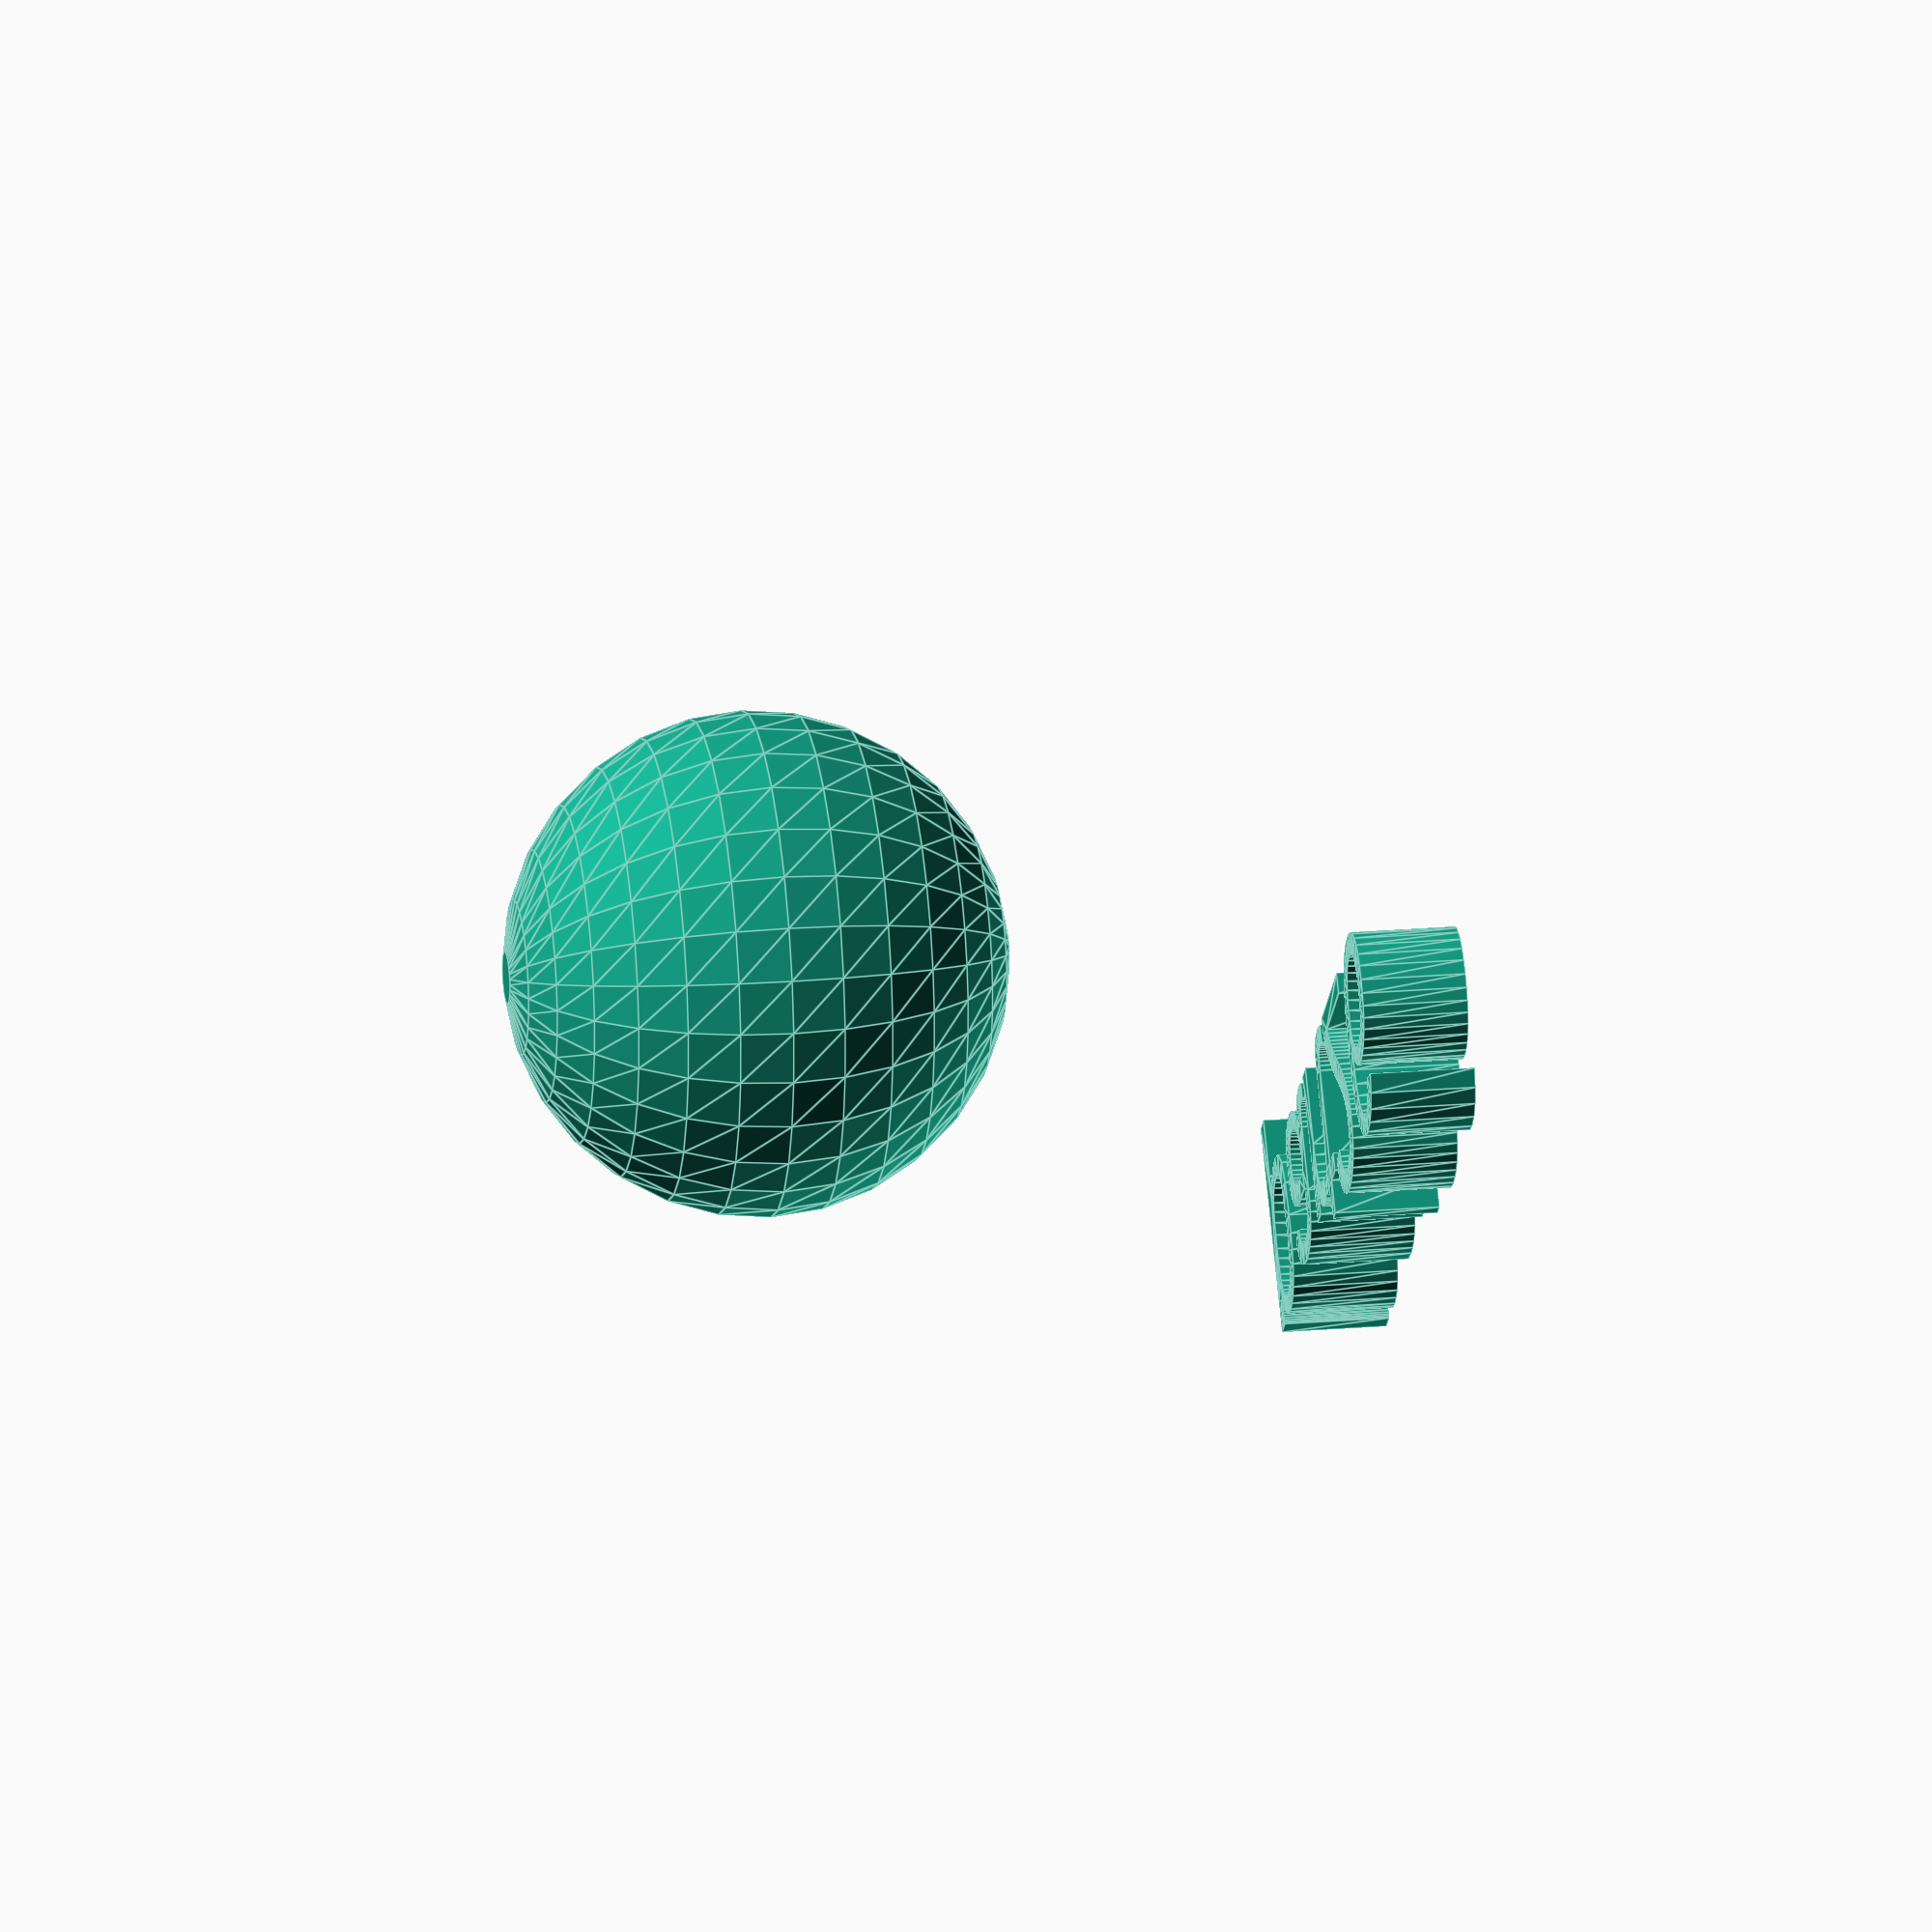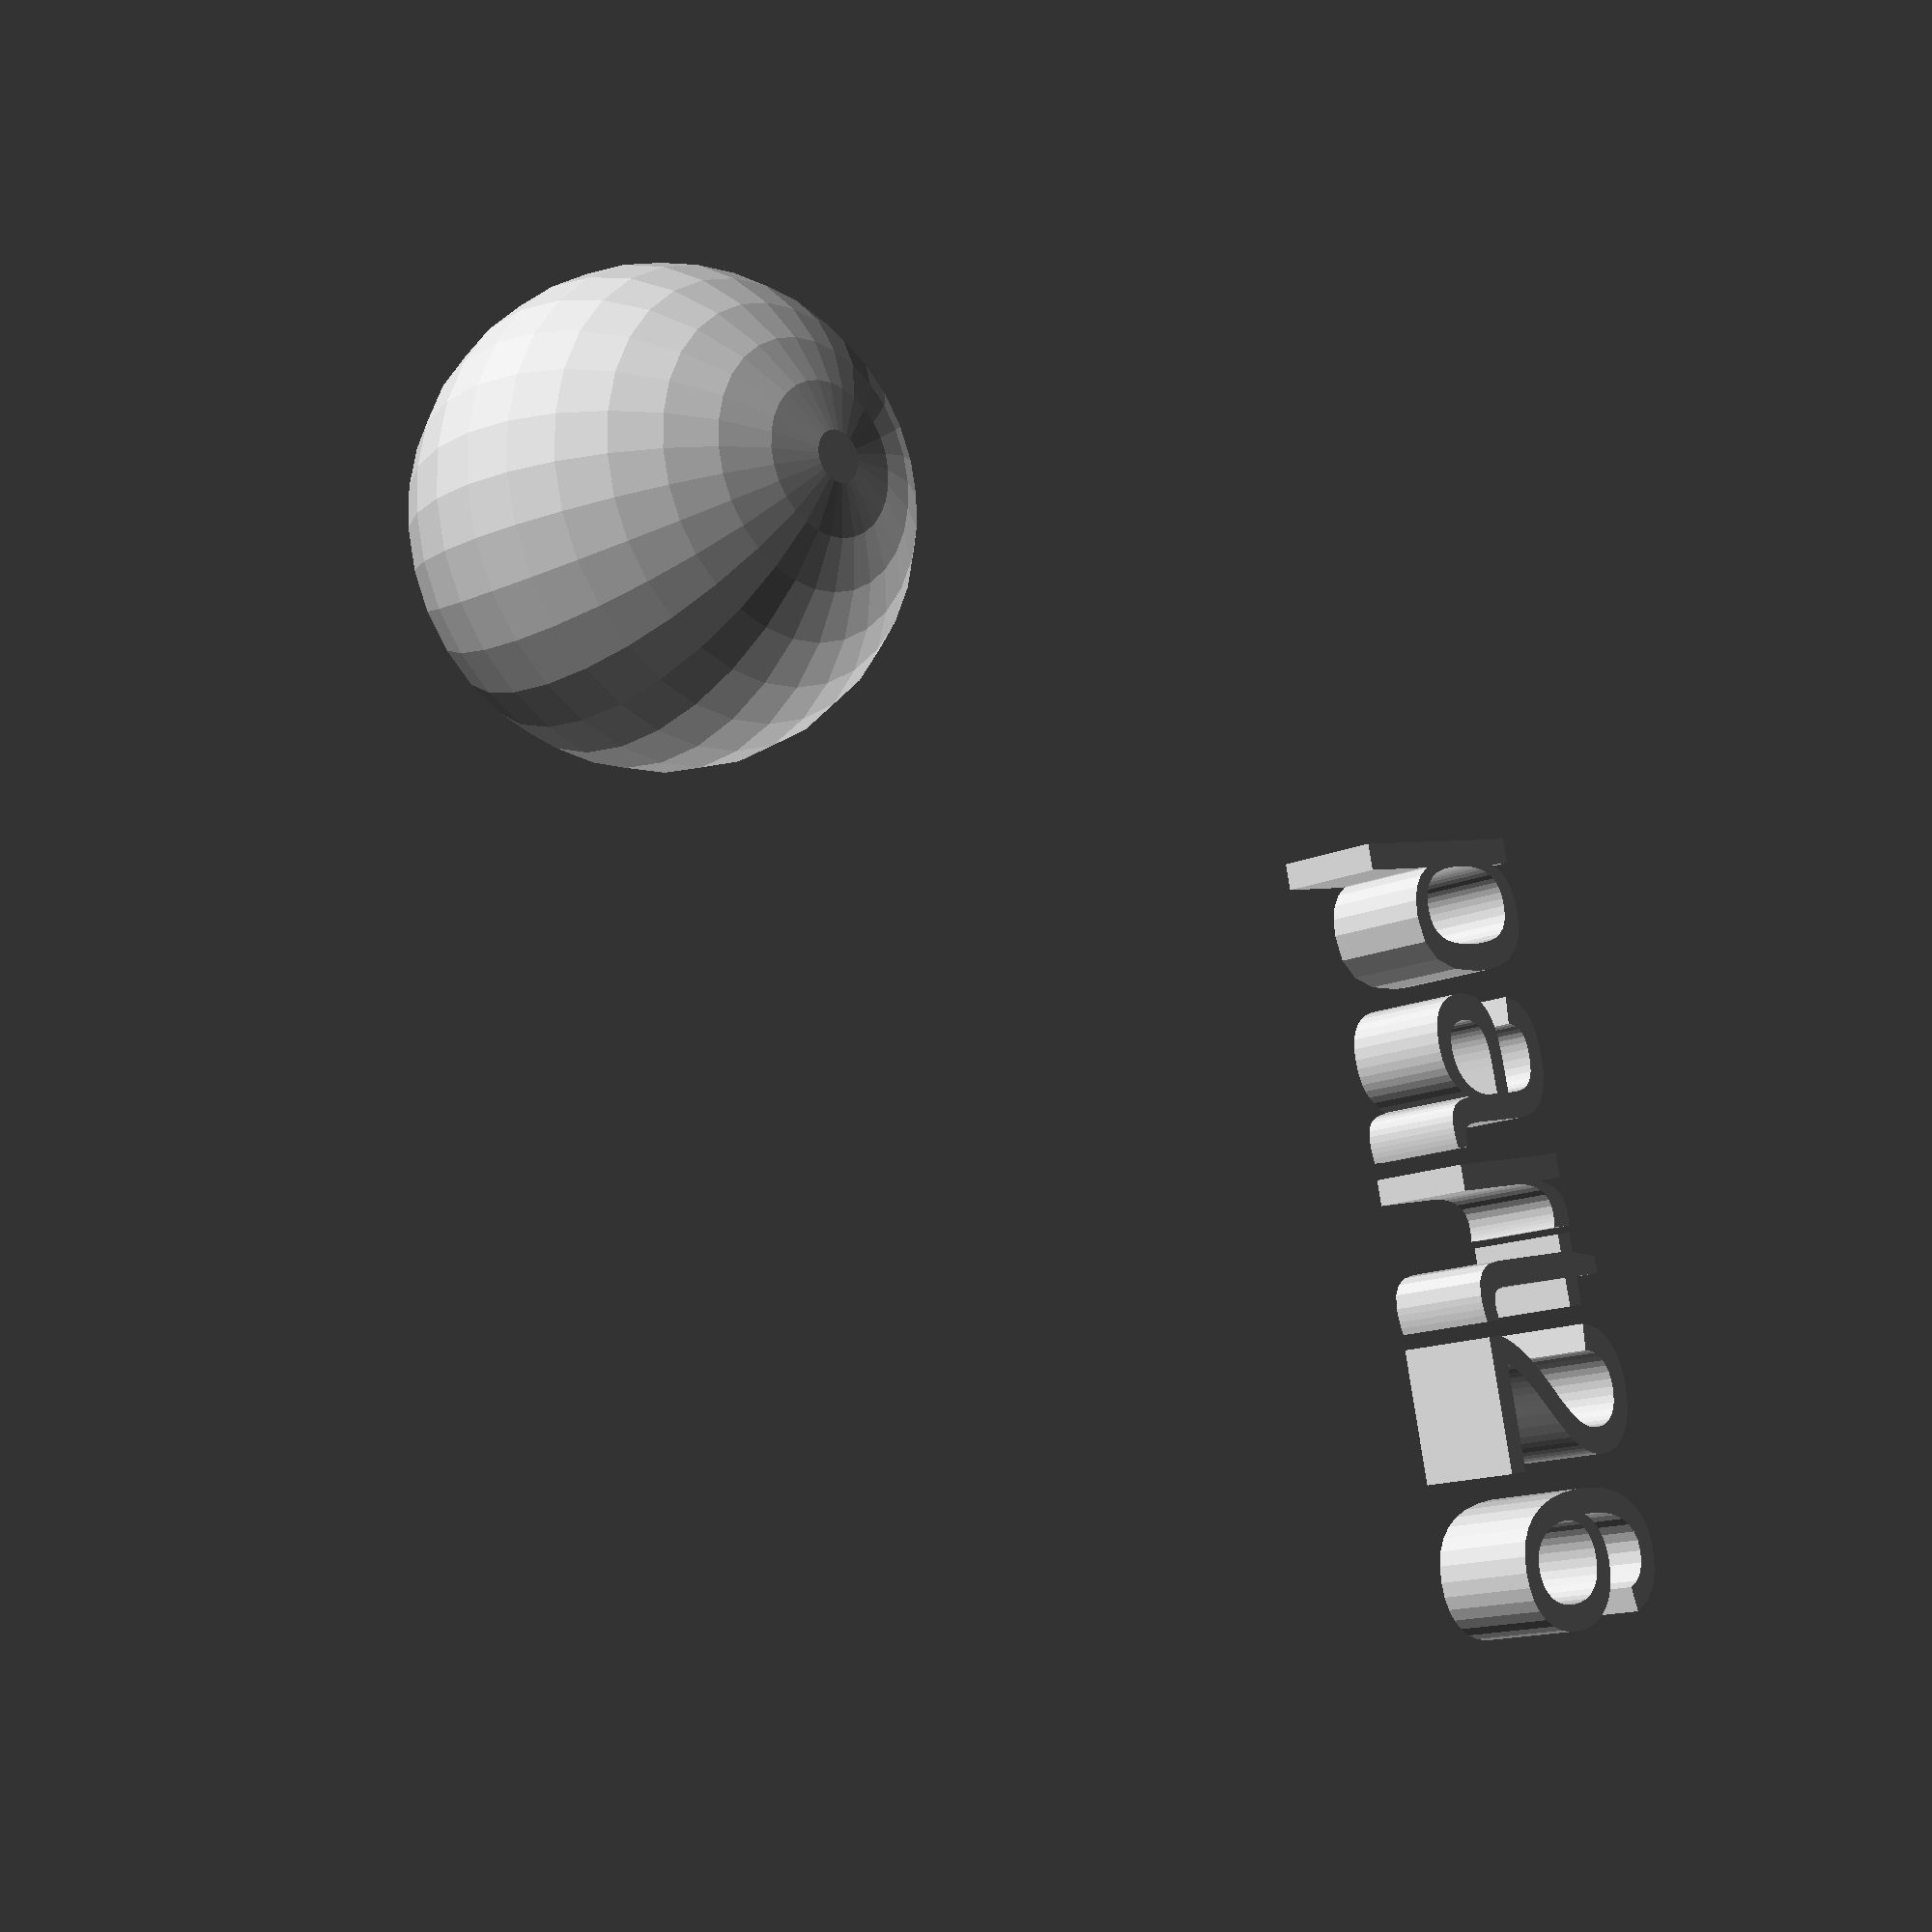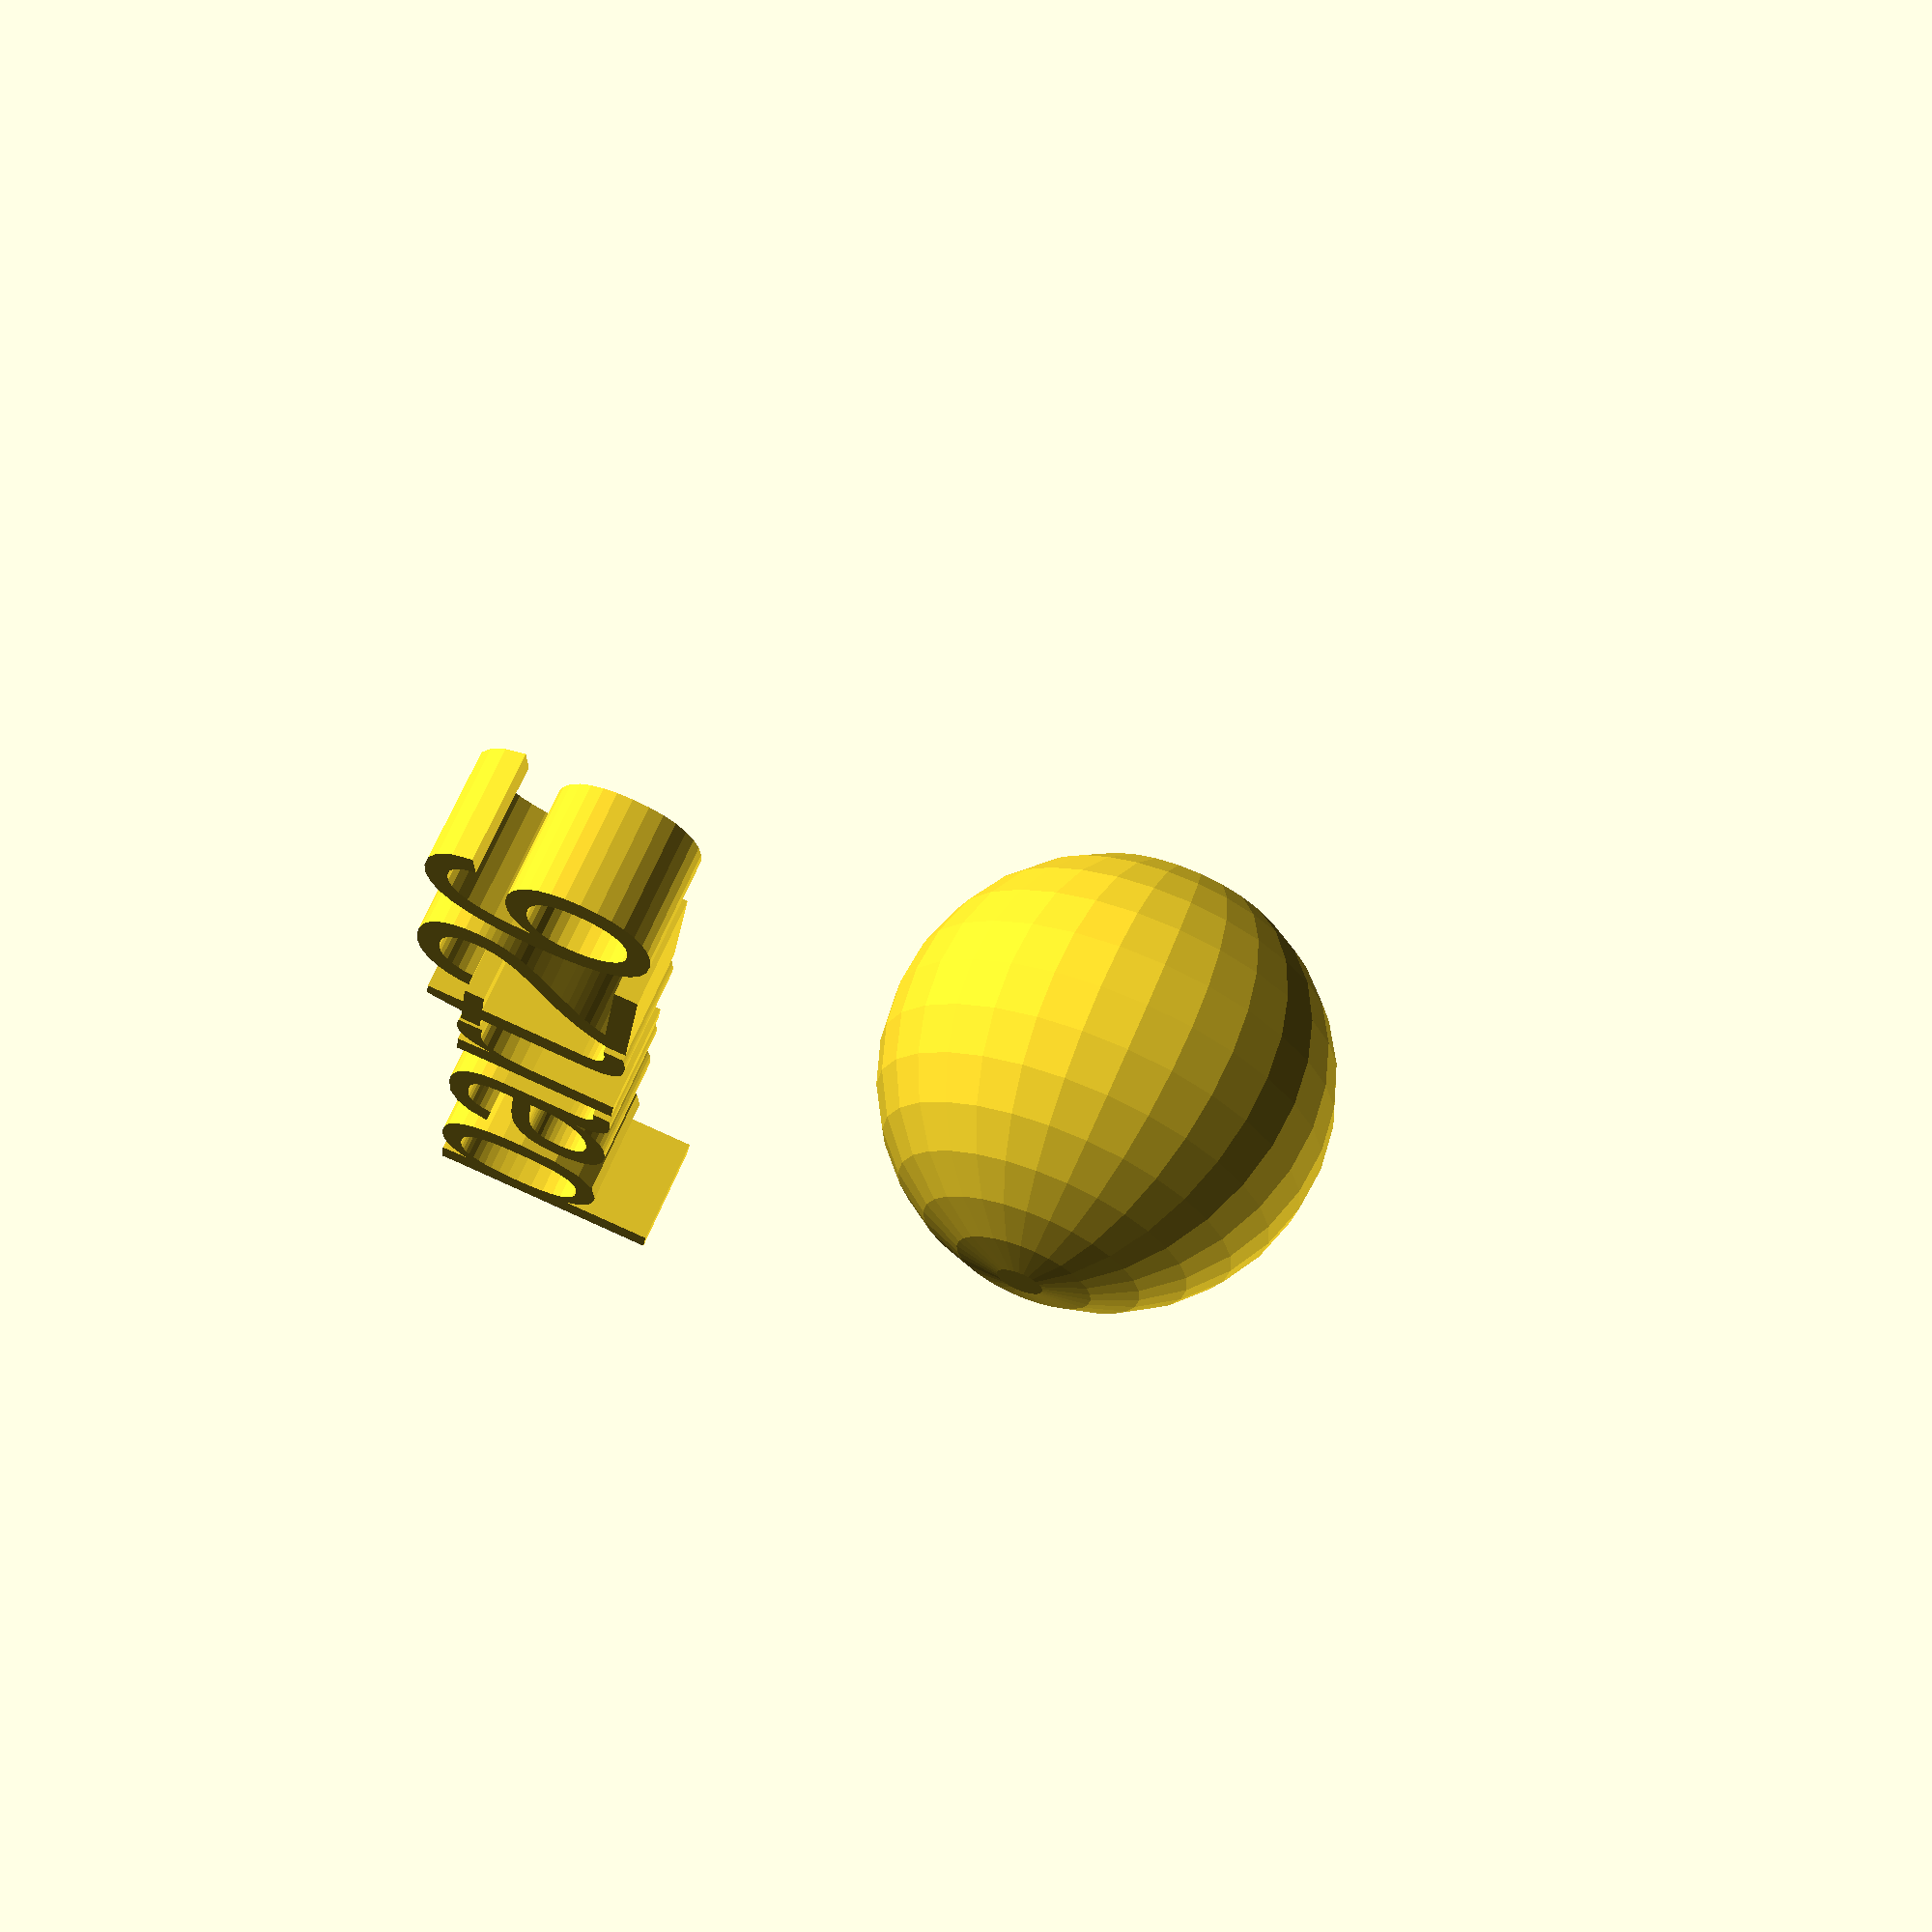
<openscad>
//[CUSTOMIZATION]
// Radius
rad=12;
// Message
txt="part26";
module __END_CUSTOMIZATIONS () { }
sphere(rad);
translate([20,20,20]) { linear_extrude(5) text(txt, font="Liberation Sans"); }

</openscad>
<views>
elev=338.2 azim=221.6 roll=261.4 proj=o view=edges
elev=194.4 azim=257.3 roll=225.3 proj=p view=solid
elev=293.9 azim=278.9 roll=22.6 proj=p view=wireframe
</views>
